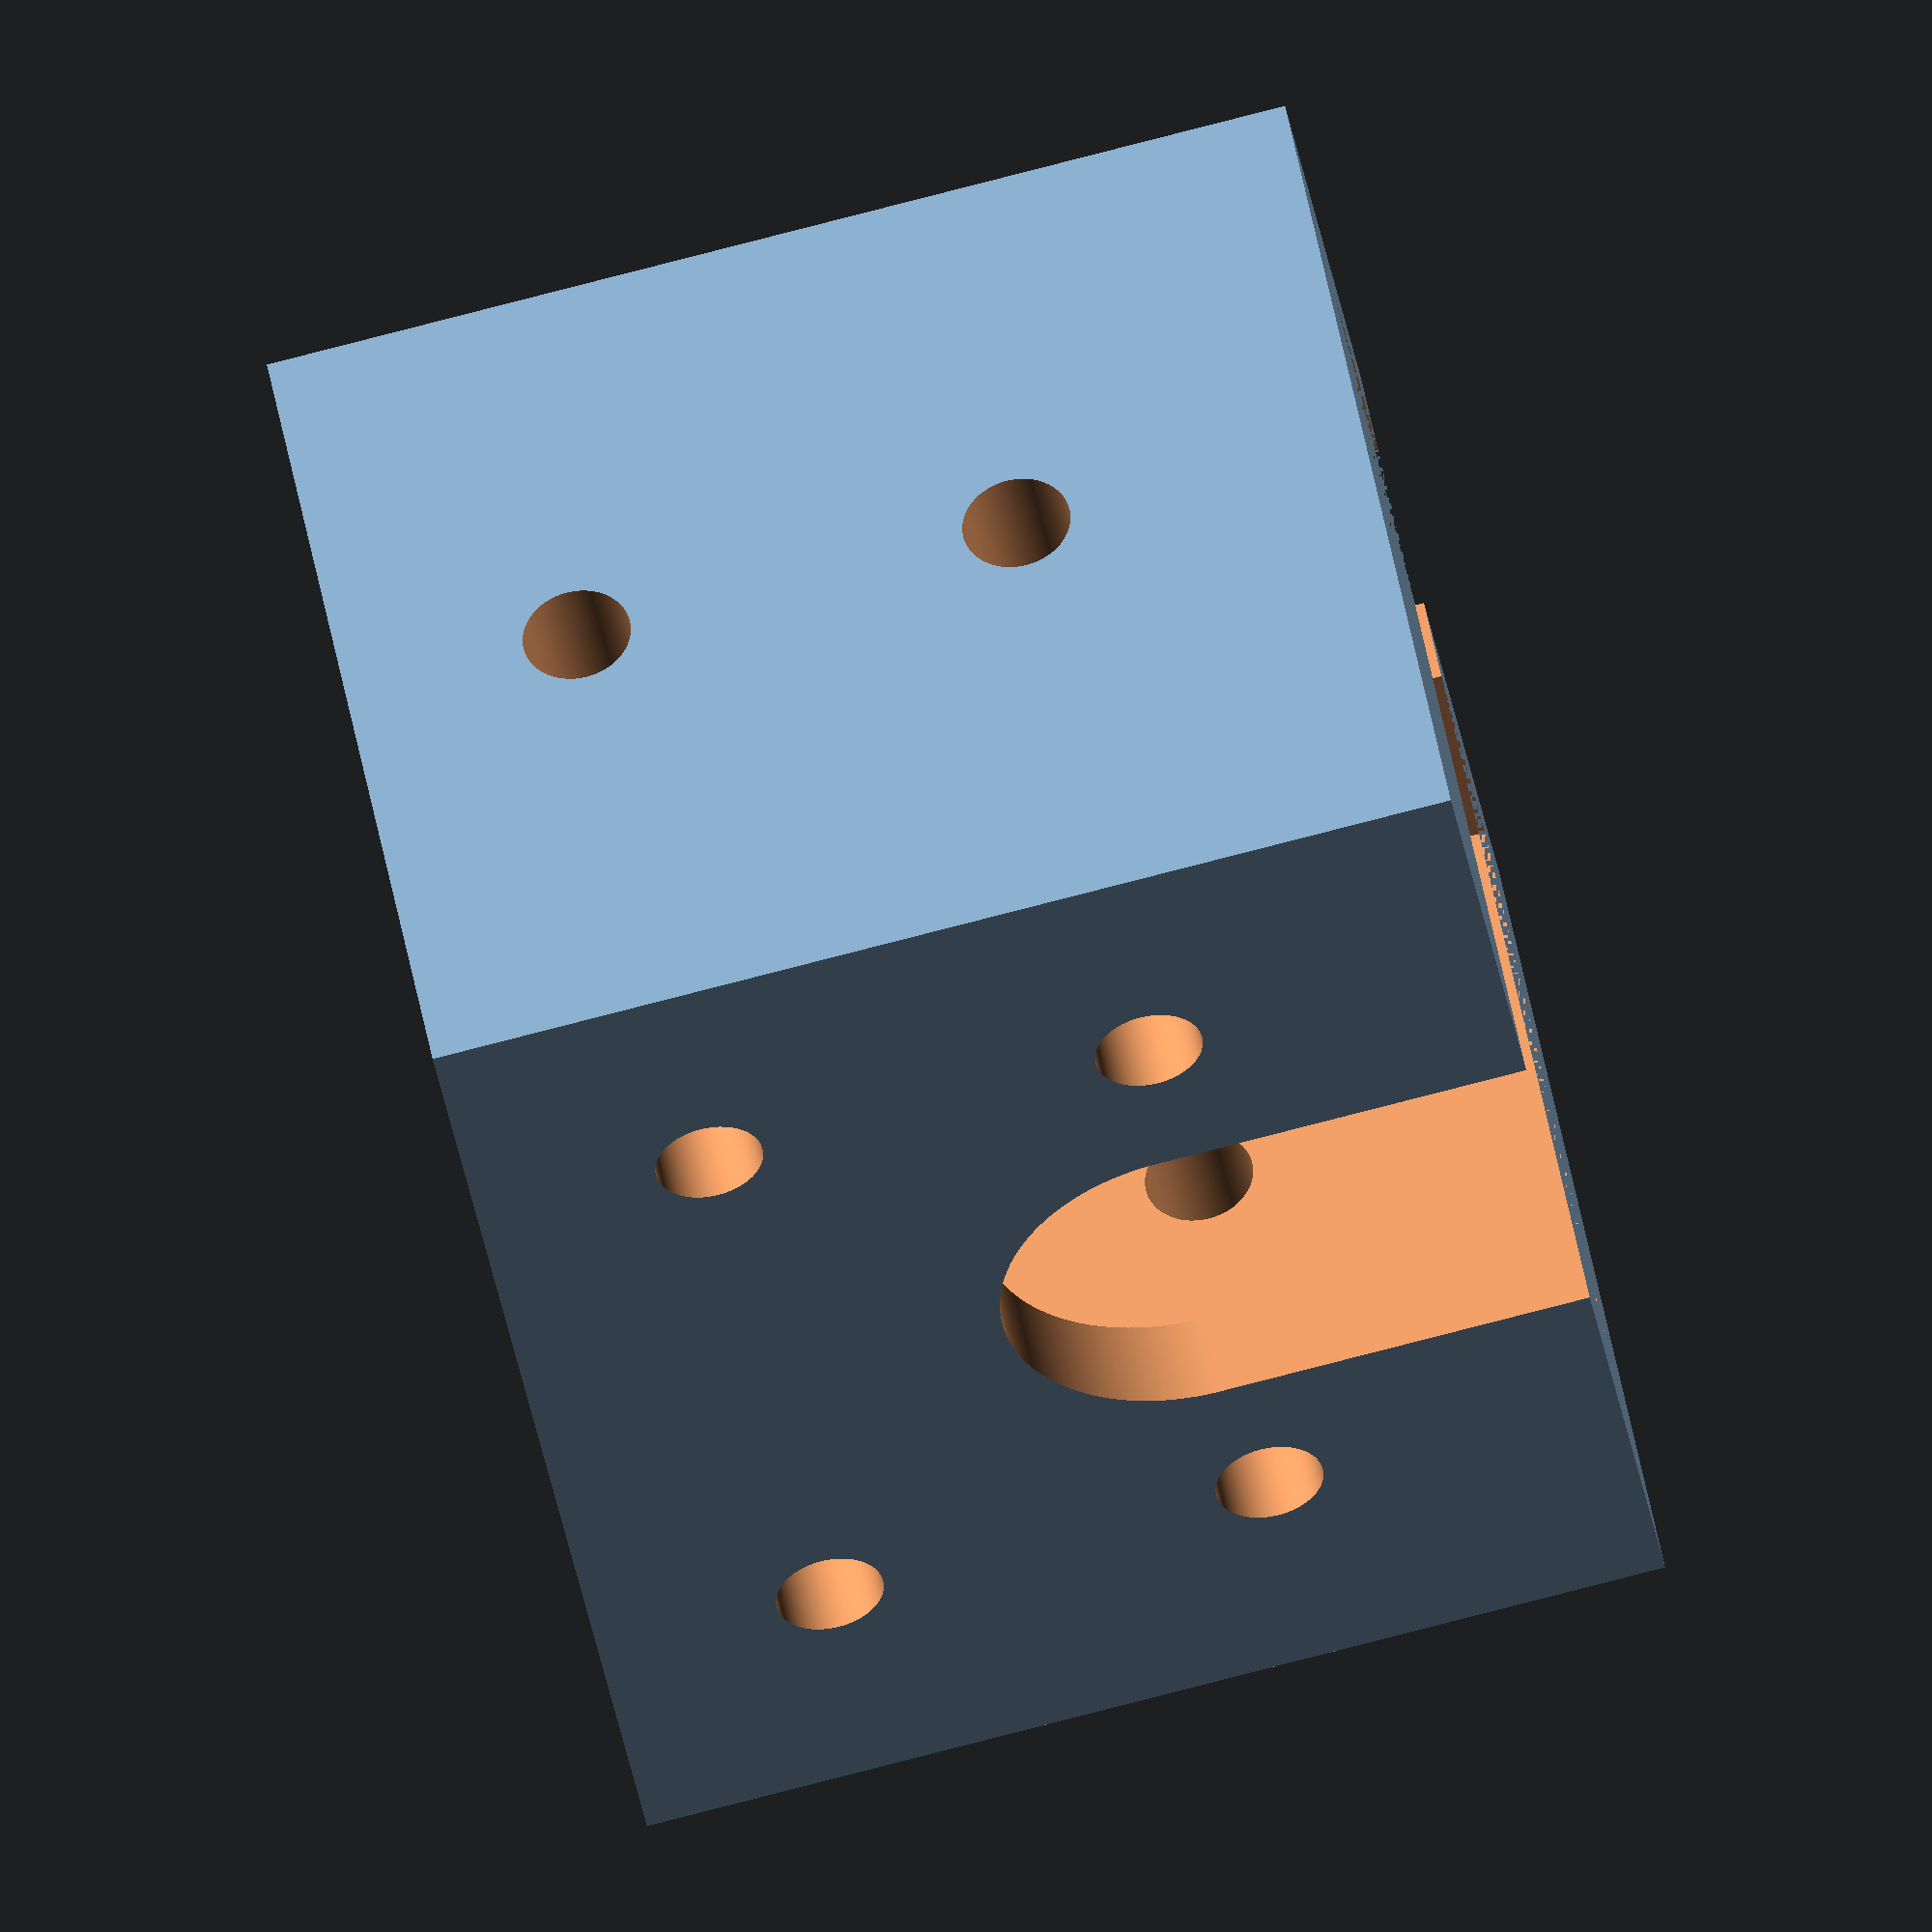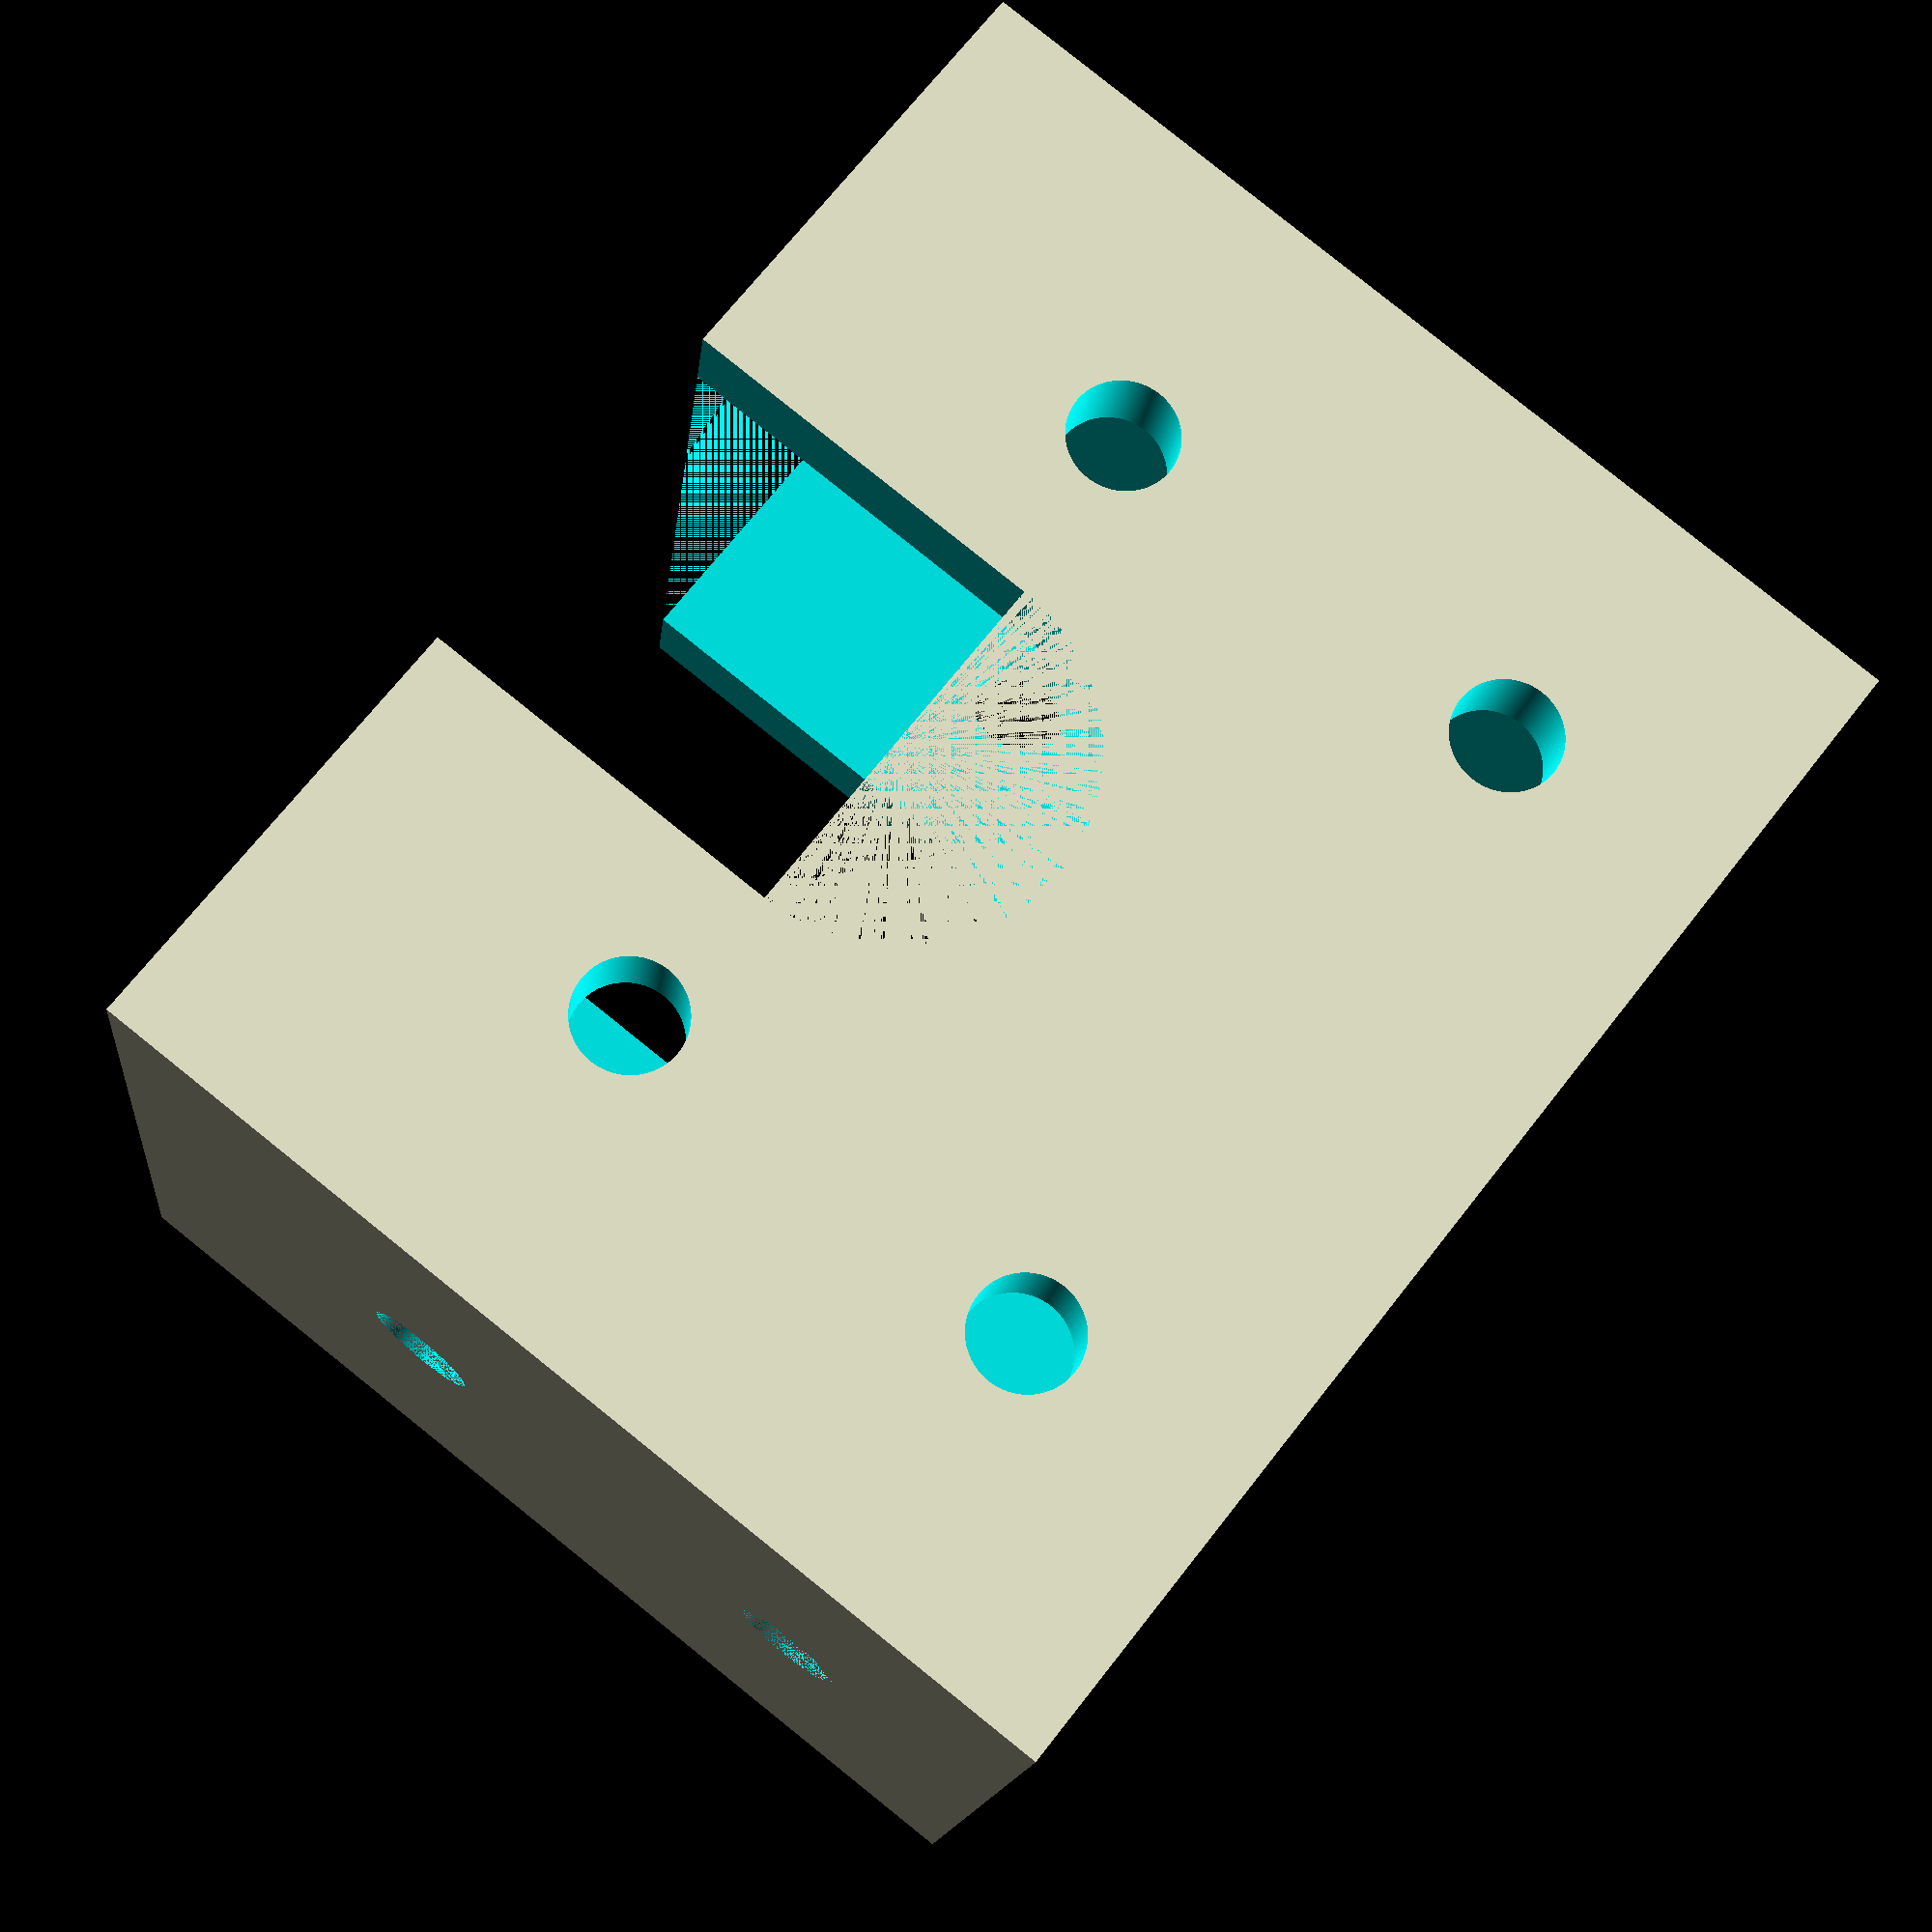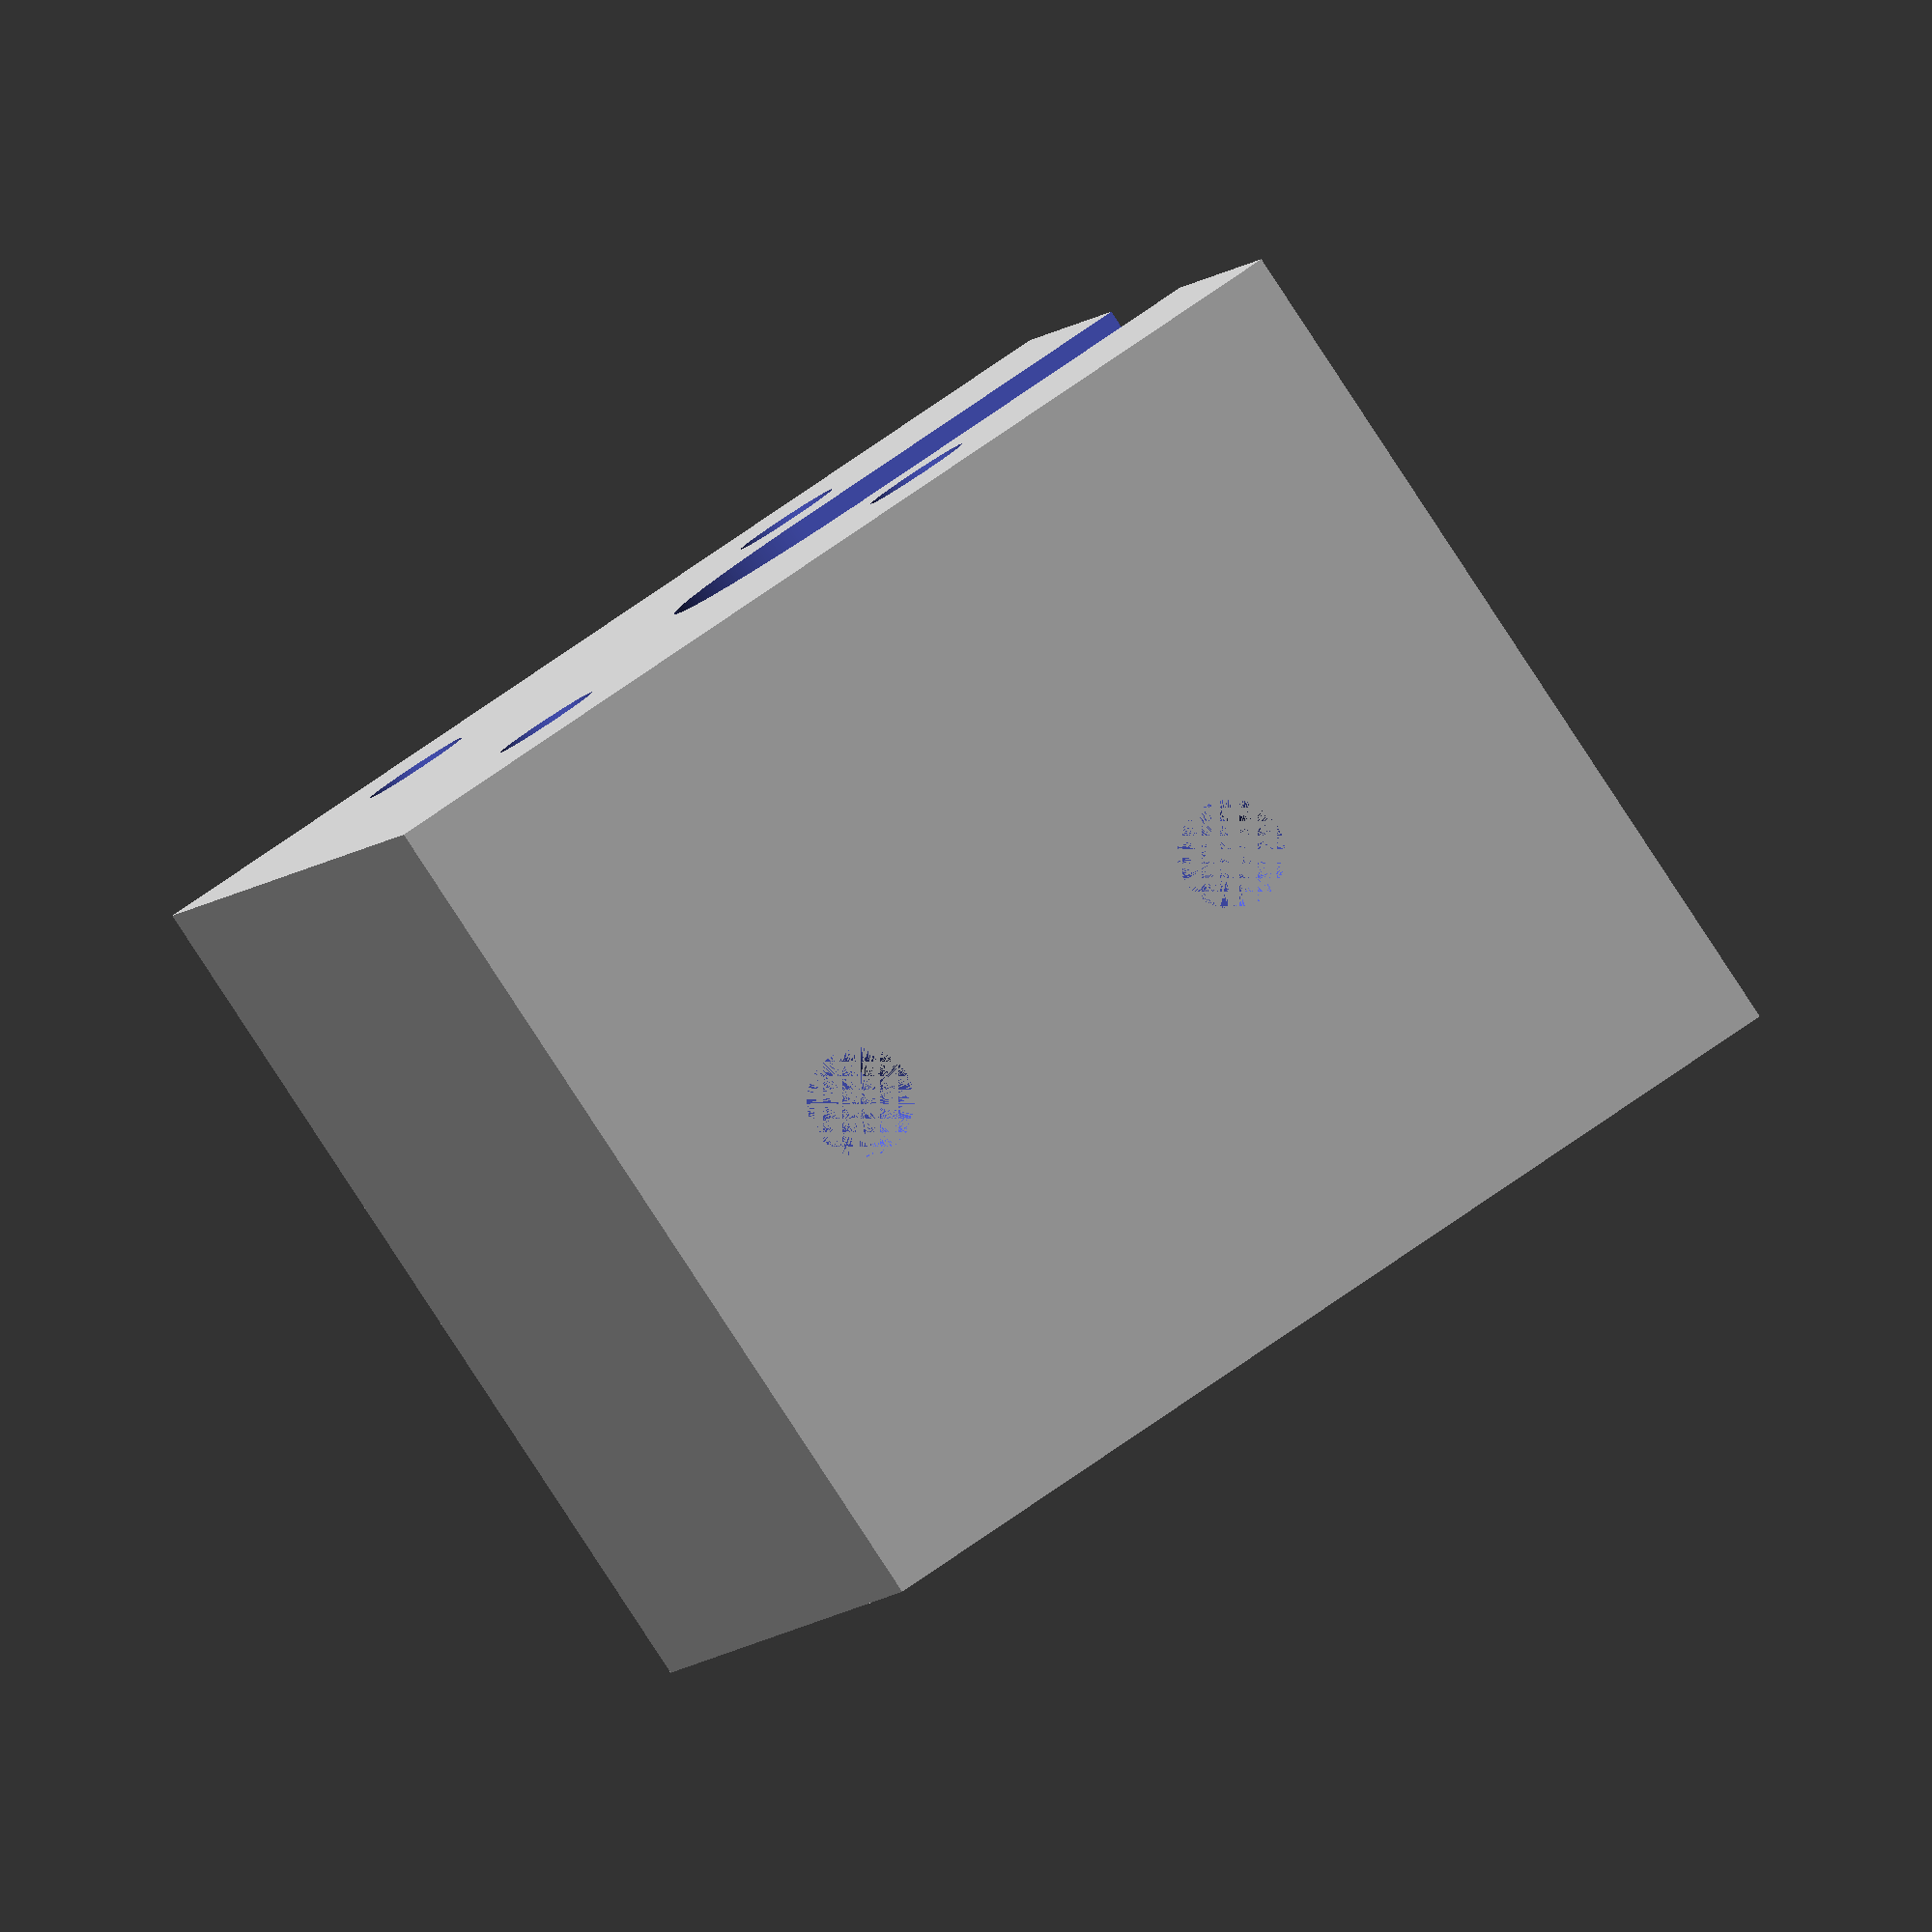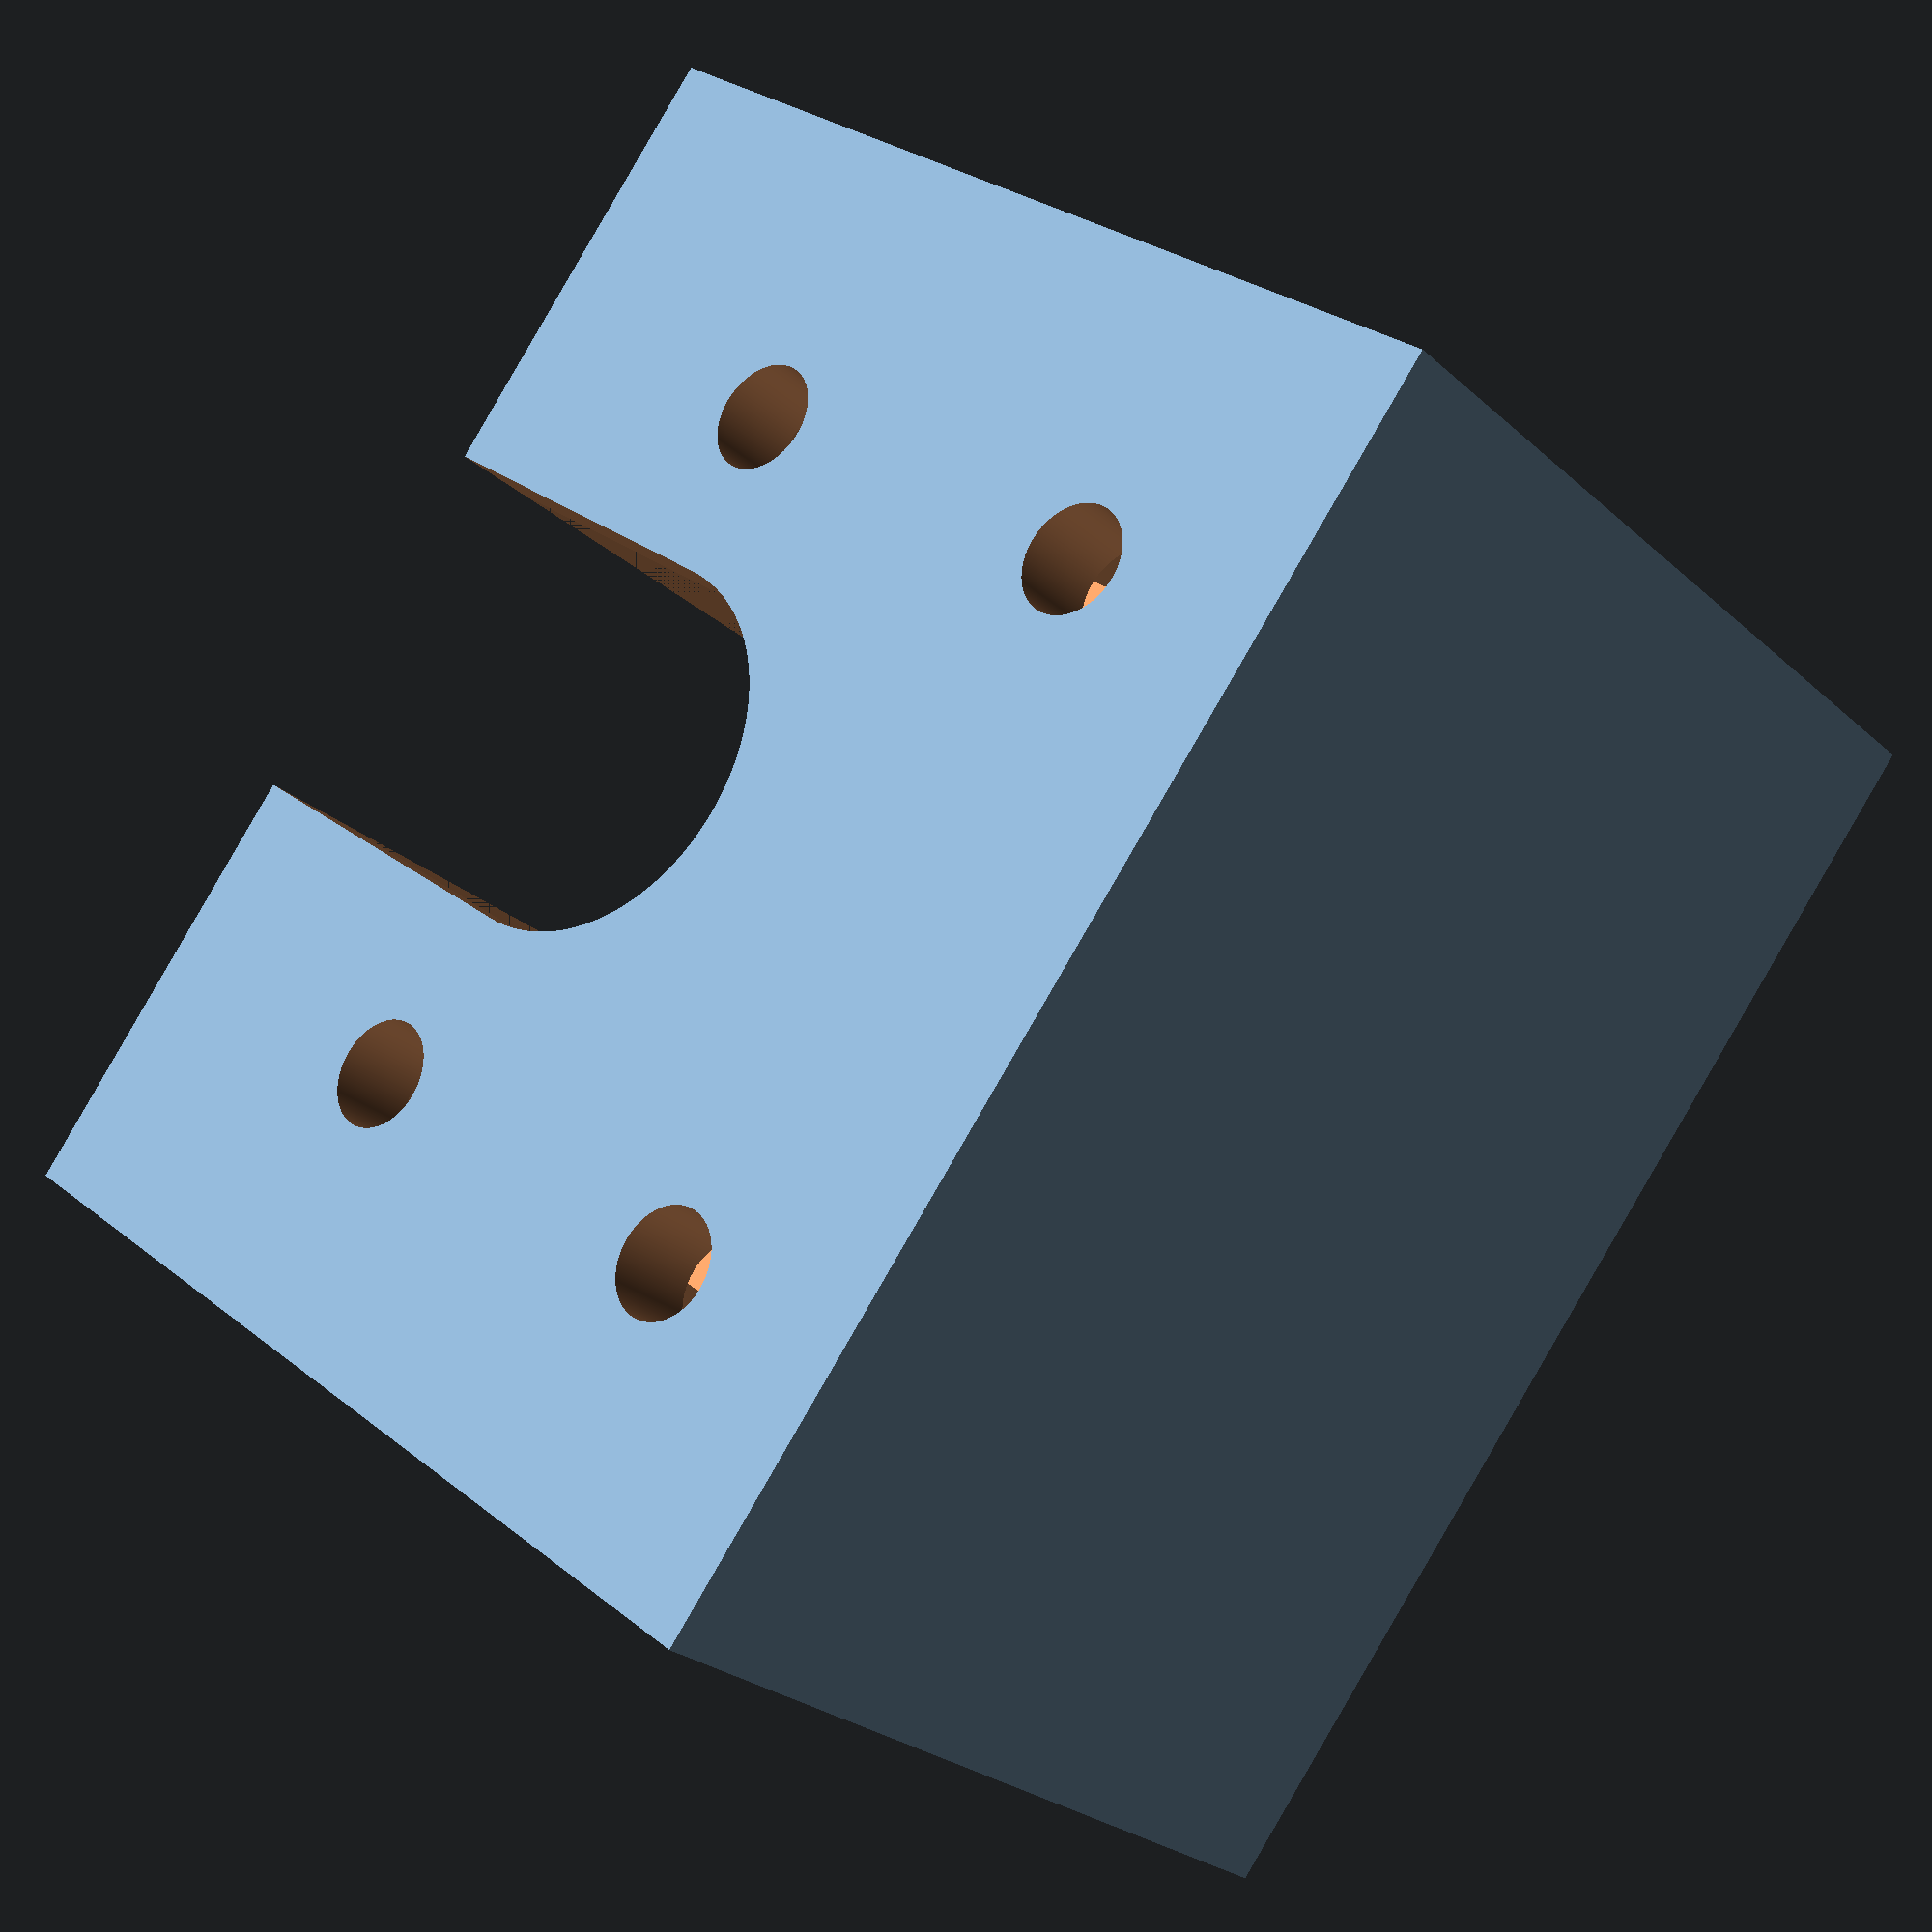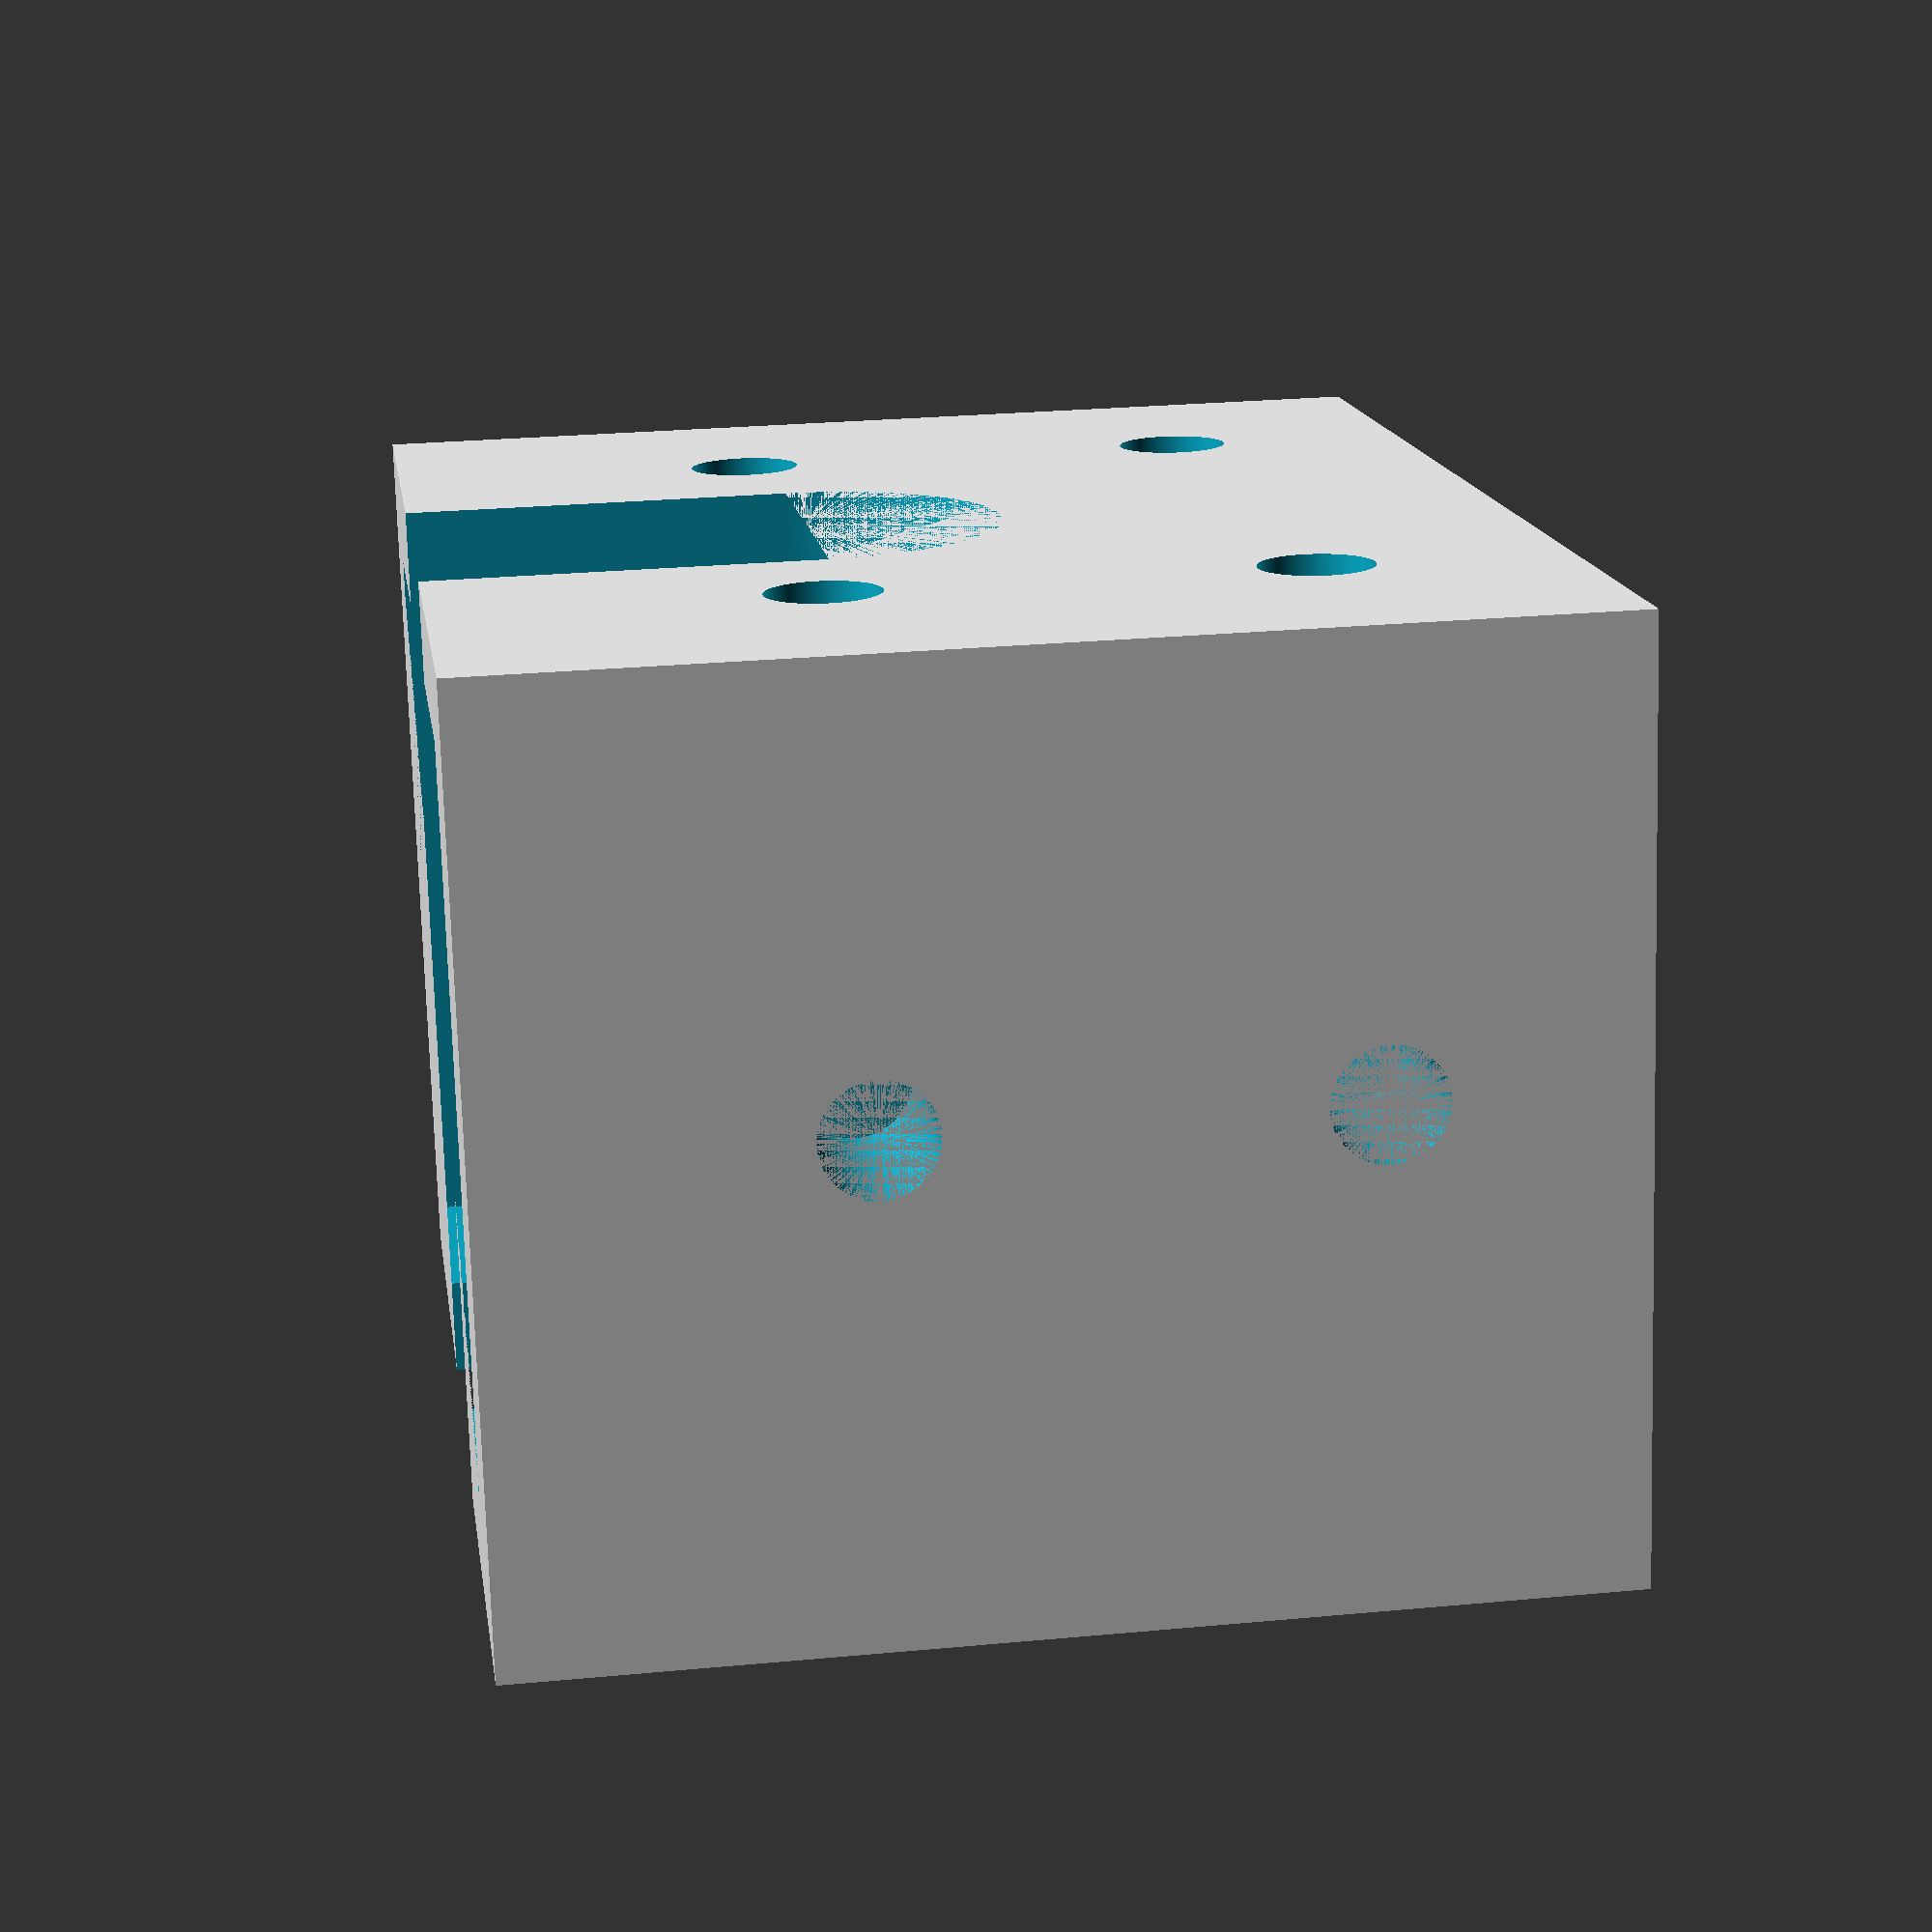
<openscad>


$fn=500;
$xWallThickness=4;
$yWallThickness=2;
$xSize=19;
$ySize=15;
$zSize=20;
$rodD=8;
$screwSize=2.3;
$screwSeperator=9.5;

module holes($size=$screwSize)
{
	union()
	{
		rotate([0,90,0]) cylinder(d=$size,h=$zSize+($xWallThickness*2));
		translate([0,0,$screwSeperator]) rotate([0,90,0]) cylinder(d=$size,h=$zSize+($xWallThickness*2));
	}
}

difference()
{
	cube([$xSize+($xWallThickness*2),$ySize+($yWallThickness*2),$zSize+$yWallThickness]);
	translate([$xWallThickness,$yWallThickness,$yWallThickness]) cube([$xSize,$ySize,$zSize]);
	translate([($xSize/2)+$xWallThickness,-1,14]) rotate([-90,0,0]) cylinder(d=$rodD,h=$zSize);
	translate([($xSize/2),-1,14]) cube([$rodD, $ySize+10,$zSize-10]);
	translate([-1,$ySize+($yWallThickness*2)-9,5]) holes();
	translate([$xSize*0.3,-1,5]) rotate([0,0,90]) holes();
	translate([$xSize*1.1,-1,5]) rotate([0,0,90]) holes();
}


</openscad>
<views>
elev=265.7 azim=132.3 roll=255.7 proj=o view=wireframe
elev=277.1 azim=350.3 roll=128.7 proj=p view=solid
elev=108.6 azim=71.9 roll=305.3 proj=o view=solid
elev=152.4 azim=49.4 roll=39.6 proj=p view=solid
elev=153.3 azim=168.3 roll=98.3 proj=p view=solid
</views>
